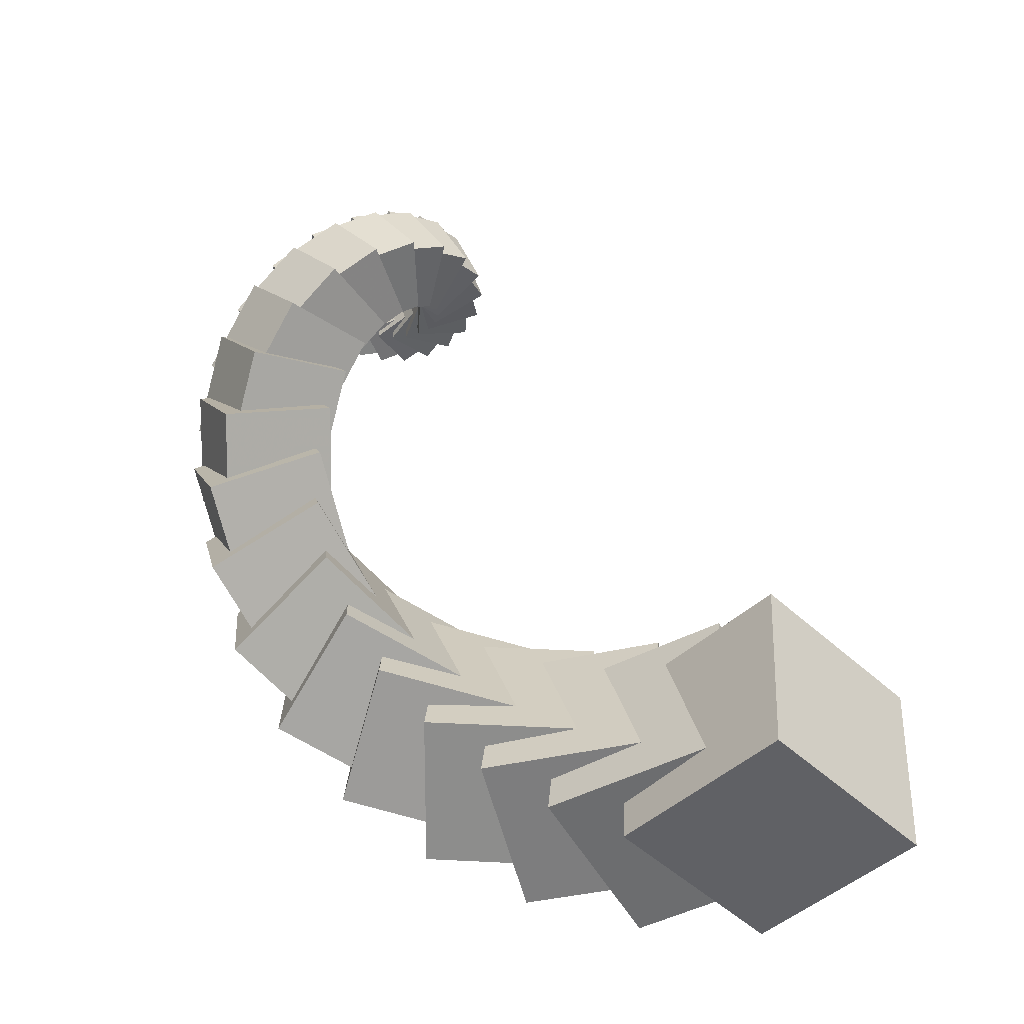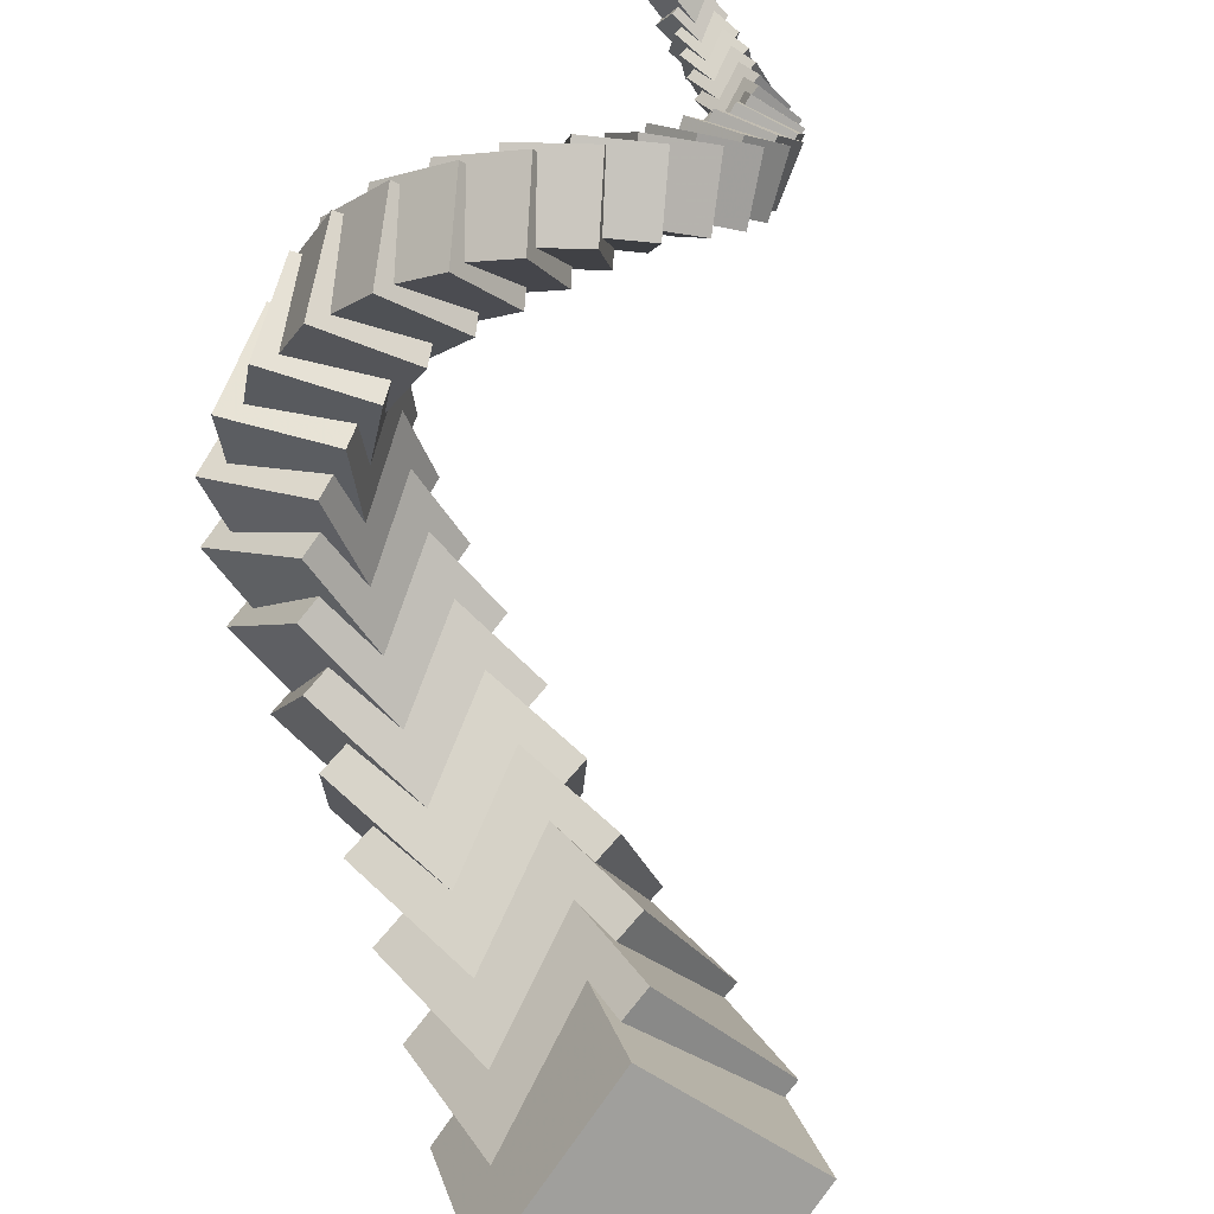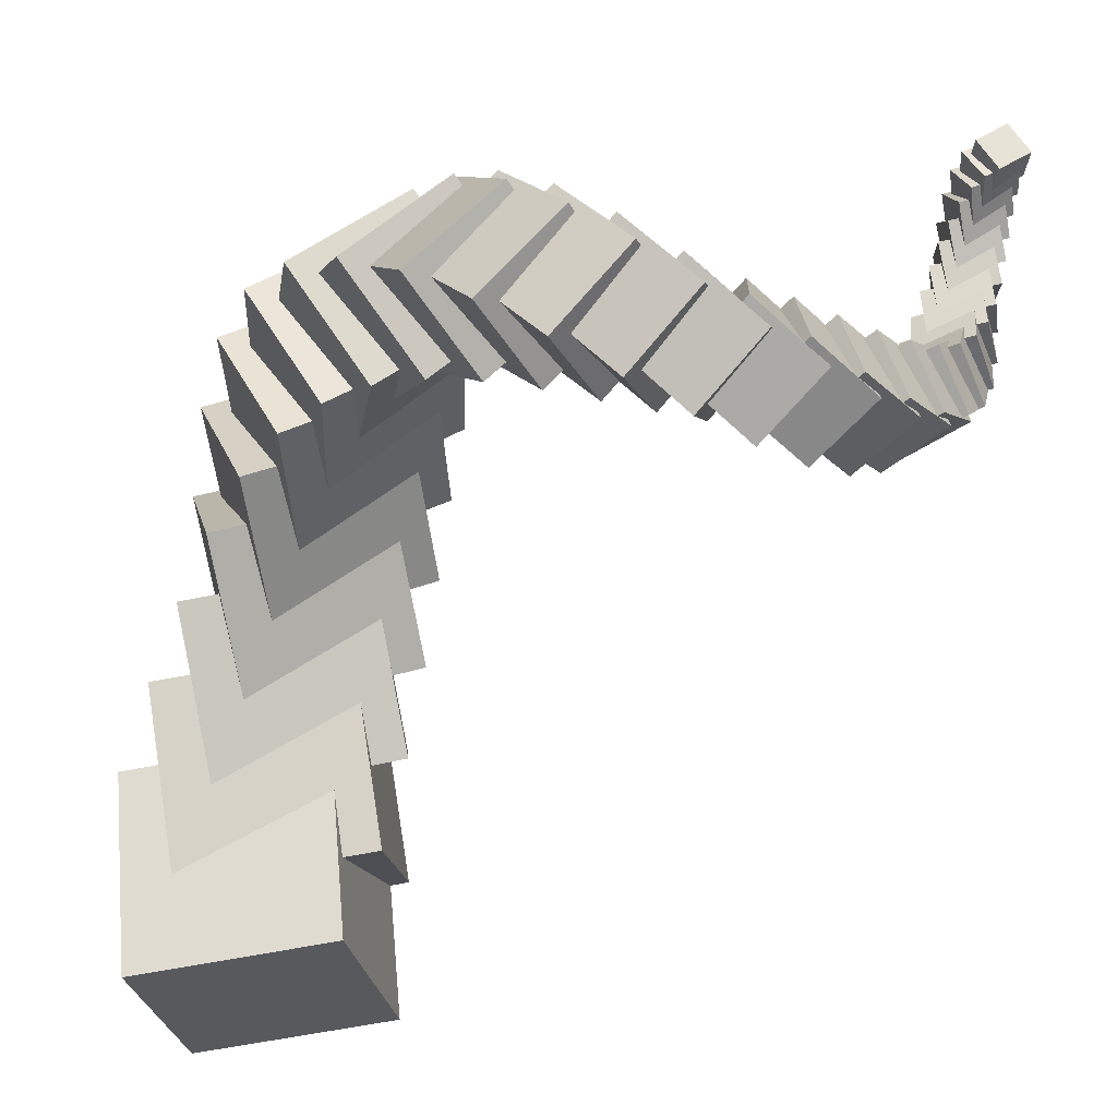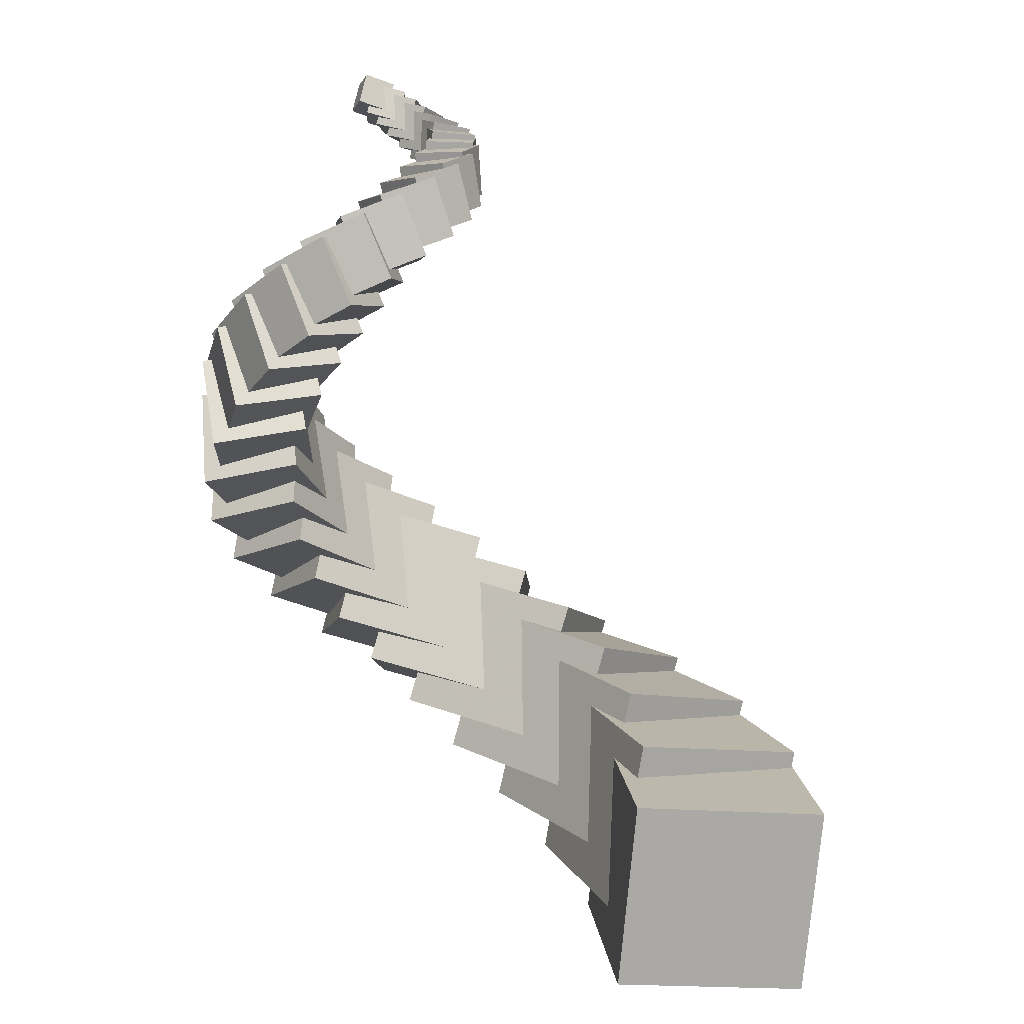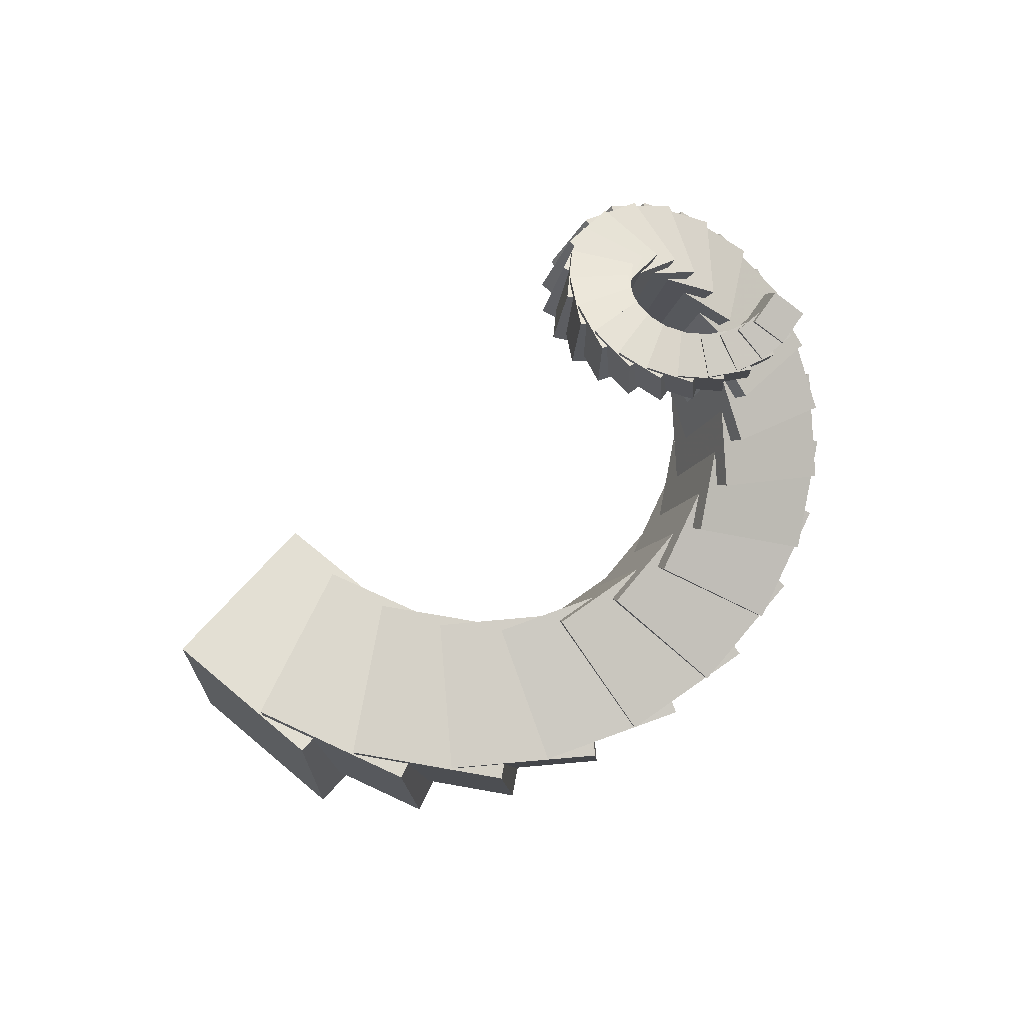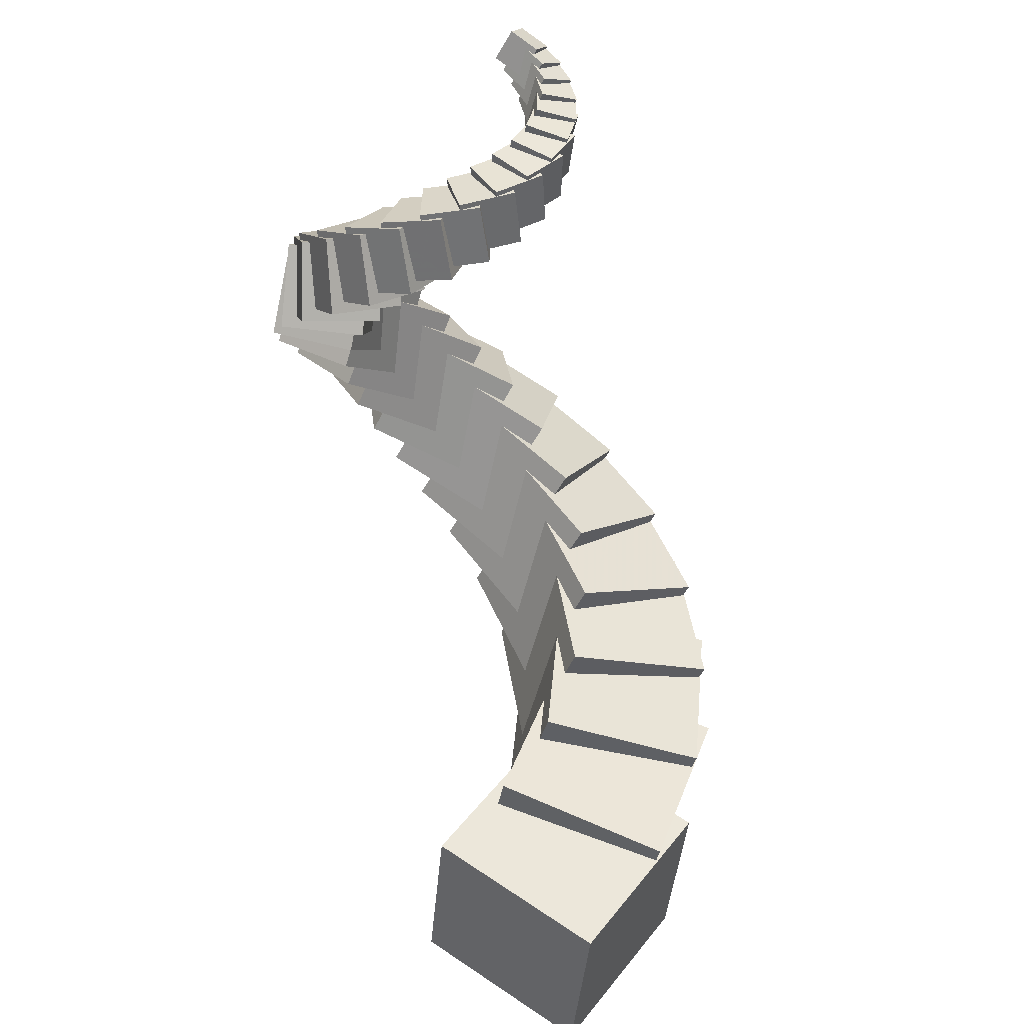
<metadata>
{"format":"obj","ext":"obj","renderer":"f3d","projection":"perspective","resolution":1024,"background":"white","views":[{"elev":-45.2,"azim":151.1,"up":"+Y"},{"elev":-78.1,"azim":149.8,"up":"+Z"},{"elev":-44.5,"azim":107.2,"up":"+Z"},{"elev":15.8,"azim":-172.1,"up":"+Y"},{"elev":61.2,"azim":-33.9,"up":"+Y"},{"elev":45.3,"azim":-129.7,"up":"+Y"}]}
</metadata>
<code>
g cube_0
v 0.3898 0.3964 0.5051
v 0.4373 -0.1652 0.4825
v -0.1054 -0.2169 0.6271
v -0.1529 0.3447 0.6496
v 0.2439 0.4059 -0.03963
v 0.2913 -0.1557 -0.06215
v -0.2514 -0.2074 0.08238
v -0.2989 0.3542 0.1049
f -5 -6 -7 -8
f -7 -3 -4 -8
f -5 -8 -4 -1
f -2 -3 -7 -6
f -1 -2 -6 -5
f -3 -2 -1 -4
g cube_1
v 0.5133 0.4911 0.6732
v 0.5952 -0.03006 0.6202
v 0.1436 -0.1275 0.8803
v 0.06171 0.3936 0.9332
v 0.248 0.496 0.2142
v 0.3299 -0.0251 0.1613
v -0.1217 -0.1225 0.4213
v -0.2036 0.3986 0.4743
f -5 -6 -7 -8
f -7 -3 -4 -8
f -5 -8 -4 -1
f -2 -3 -7 -6
f -1 -2 -6 -5
f -3 -2 -1 -4
g cube_2
v 0.6585 0.5876 0.7997
v 0.7609 0.1078 0.7123
v 0.4234 -0.02637 1.053
v 0.3209 0.4534 1.141
v 0.3065 0.5767 0.4471
v 0.4089 0.09688 0.3597
v 0.07135 -0.03732 0.7009
v -0.03109 0.4425 0.7883
f -5 -6 -7 -8
f -7 -3 -4 -8
f -5 -8 -4 -1
f -2 -3 -7 -6
f -1 -2 -6 -5
f -3 -2 -1 -4
g cube_3
v 0.8129 0.6885 0.8831
v 0.9222 0.2497 0.7611
v 0.7106 0.0896 1.147
v 0.6012 0.5285 1.269
v 0.4096 0.6536 0.6474
v 0.5189 0.2147 0.5254
v 0.3072 0.05462 0.9114
v 0.1979 0.4935 1.033
f -5 -6 -7 -8
f -7 -3 -4 -8
f -5 -8 -4 -1
f -2 -3 -7 -6
f -1 -2 -6 -5
f -3 -2 -1 -4
g cube_4
v 0.9649 0.795 0.9255
v 1.069 0.3956 0.7719
v 0.9839 0.2214 1.167
v 0.88 0.6208 1.321
v 0.5455 0.7312 0.8074
v 0.6494 0.3318 0.6538
v 0.5645 0.1577 1.049
v 0.4606 0.557 1.203
f -5 -6 -7 -8
f -7 -3 -4 -8
f -5 -8 -4 -1
f -2 -3 -7 -6
f -1 -2 -6 -5
f -3 -2 -1 -4
g cube_5
v 1.104 0.907 0.9313
v 1.192 0.5446 0.7519
v 1.226 0.368 1.125
v 1.137 0.7304 1.304
v 0.7012 0.813 0.9227
v 0.7895 0.4507 0.7433
v 0.8227 0.2741 1.116
v 0.7344 0.6365 1.296
f -5 -6 -7 -8
f -7 -3 -4 -8
f -5 -8 -4 -1
f -2 -3 -7 -6
f -1 -2 -6 -5
f -3 -2 -1 -4
g cube_6
v 1.223 1.024 0.9073
v 1.288 0.695 0.7095
v 1.422 0.5267 1.033
v 1.358 0.8554 1.231
v 0.8636 0.9012 0.993
v 0.9285 0.5725 0.7952
v 1.063 0.4042 1.119
v 0.9983 0.7329 1.317
f -5 -6 -7 -8
f -7 -3 -4 -8
f -5 -8 -4 -1
f -2 -3 -7 -6
f -1 -2 -6 -5
f -3 -2 -1 -4
g cube_7
v 1.315 1.144 0.8612
v 1.352 0.8446 0.6537
v 1.566 0.6936 0.909
v 1.529 0.9925 1.117
v 1.021 0.9966 1.021
v 1.057 0.6977 0.8135
v 1.271 0.5466 1.069
v 1.235 0.8456 1.276
f -5 -6 -7 -8
f -7 -3 -4 -8
f -5 -8 -4 -1
f -2 -3 -7 -6
f -1 -2 -6 -5
f -3 -2 -1 -4
g cube_8
v 1.378 1.264 0.8017
v 1.384 0.9911 0.5933
v 1.652 0.8641 0.7678
v 1.645 1.137 0.9763
v 1.162 1.099 1.012
v 1.168 0.8257 0.8038
v 1.436 0.6987 0.9783
v 1.43 0.972 1.187
f -5 -6 -7 -8
f -7 -3 -4 -8
f -5 -8 -4 -1
f -2 -3 -7 -6
f -1 -2 -6 -5
f -3 -2 -1 -4
g cube_9
v 1.41 1.384 0.7372
v 1.387 1.132 0.5362
v 1.681 1.033 0.6254
v 1.705 1.285 0.8264
v 1.28 1.207 0.974
v 1.256 0.9552 0.773
v 1.551 0.8566 0.8622
v 1.574 1.109 1.063
f -5 -6 -7 -8
f -7 -3 -4 -8
f -5 -8 -4 -1
f -2 -3 -7 -6
f -1 -2 -6 -5
f -3 -2 -1 -4
g cube_10
v 1.415 1.499 0.6751
v 1.365 1.265 0.4889
v 1.661 1.197 0.4952
v 1.711 1.431 0.6815
v 1.368 1.319 0.915
v 1.318 1.084 0.7287
v 1.614 1.016 0.7351
v 1.664 1.251 0.9213
f -5 -6 -7 -8
f -7 -3 -4 -8
f -5 -8 -4 -1
f -2 -3 -7 -6
f -1 -2 -6 -5
f -3 -2 -1 -4
g cube_11
v 1.394 1.609 0.6221
v 1.322 1.388 0.4563
v 1.597 1.35 0.3882
v 1.669 1.571 0.554
v 1.425 1.432 0.8444
v 1.353 1.211 0.6786
v 1.627 1.173 0.6104
v 1.699 1.394 0.7763
f -5 -6 -7 -8
f -7 -3 -4 -8
f -5 -8 -4 -1
f -2 -3 -7 -6
f -1 -2 -6 -5
f -3 -2 -1 -4
g cube_12
v 1.355 1.711 0.583
v 1.266 1.5 0.4415
v 1.501 1.489 0.3121
v 1.589 1.699 0.4536
v 1.45 1.544 0.7708
v 1.362 1.334 0.6294
v 1.597 1.323 0.4999
v 1.685 1.533 0.6414
f -5 -6 -7 -8
f -7 -3 -4 -8
f -5 -8 -4 -1
f -2 -3 -7 -6
f -1 -2 -6 -5
f -3 -2 -1 -4
g cube_13
v 1.301 1.803 0.5609
v 1.203 1.601 0.4458
v 1.385 1.612 0.2713
v 1.483 1.815 0.3864
v 1.446 1.653 0.7022
v 1.349 1.45 0.5871
v 1.531 1.462 0.4125
v 1.628 1.664 0.5277
f -5 -6 -7 -8
f -7 -3 -4 -8
f -5 -8 -4 -1
f -2 -3 -7 -6
f -1 -2 -6 -5
f -3 -2 -1 -4
g cube_14
v 1.24 1.885 0.5572
v 1.14 1.689 0.4686
v 1.261 1.719 0.2668
v 1.361 1.915 0.3554
v 1.417 1.755 0.6448
v 1.317 1.559 0.5562
v 1.438 1.588 0.3544
v 1.538 1.784 0.443
f -5 -6 -7 -8
f -7 -3 -4 -8
f -5 -8 -4 -1
f -2 -3 -7 -6
f -1 -2 -6 -5
f -3 -2 -1 -4
g cube_15
v 1.177 1.957 0.5717
v 1.08 1.766 0.5081
v 1.138 1.807 0.2968
v 1.235 1.998 0.3605
v 1.369 1.849 0.6036
v 1.273 1.658 0.5399
v 1.331 1.699 0.3286
v 1.427 1.89 0.3923
f -5 -6 -7 -8
f -7 -3 -4 -8
f -5 -8 -4 -1
f -2 -3 -7 -6
f -1 -2 -6 -5
f -3 -2 -1 -4
g cube_16
v 1.118 2.018 0.6027
v 1.03 1.833 0.561
v 1.028 1.879 0.3568
v 1.116 2.065 0.3984
v 1.308 1.933 0.5812
v 1.22 1.747 0.5395
v 1.218 1.794 0.3353
v 1.306 1.98 0.377
f -5 -6 -7 -8
f -7 -3 -4 -8
f -5 -8 -4 -1
f -2 -3 -7 -6
f -1 -2 -6 -5
f -3 -2 -1 -4
g cube_17
v 1.067 2.07 0.6473
v 0.9925 1.89 0.6237
v 0.9373 1.936 0.4405
v 1.012 2.117 0.4642
v 1.241 2.007 0.5788
v 1.166 1.827 0.5551
v 1.111 1.873 0.372
v 1.186 2.054 0.3956
f -5 -6 -7 -8
f -7 -3 -4 -8
f -5 -8 -4 -1
f -2 -3 -7 -6
f -1 -2 -6 -5
f -3 -2 -1 -4
g cube_18
v 1.028 2.114 0.702
v 0.9692 1.939 0.6917
v 0.8709 1.981 0.5405
v 0.9301 2.156 0.5508
v 1.174 2.071 0.5956
v 1.115 1.896 0.5853
v 1.016 1.938 0.4341
v 1.075 2.113 0.4444
f -5 -6 -7 -8
f -7 -3 -4 -8
f -5 -8 -4 -1
f -2 -3 -7 -6
f -1 -2 -6 -5
f -3 -2 -1 -4
g cube_19
v 1.003 2.15 0.7626
v 0.9608 1.981 0.761
v 0.8318 2.015 0.649
v 0.8739 2.183 0.6506
v 1.112 2.124 0.6294
v 1.07 1.955 0.6278
v 0.9407 1.989 0.5158
v 0.9829 2.158 0.5174
f -5 -6 -7 -8
f -7 -3 -4 -8
f -5 -8 -4 -1
f -2 -3 -7 -6
f -1 -2 -6 -5
f -3 -2 -1 -4
g cube_20
v 0.9918 2.181 0.8252
v 0.9666 2.02 0.8275
v 0.82 2.041 0.7582
v 0.8452 2.203 0.7558
v 1.06 2.168 0.677
v 1.035 2.007 0.6794
v 0.8883 2.029 0.61
v 0.9134 2.19 0.6076
f -5 -6 -7 -8
f -7 -3 -4 -8
f -5 -8 -4 -1
f -2 -3 -7 -6
f -1 -2 -6 -5
f -3 -2 -1 -4
g cube_21
v 0.9945 2.208 0.8858
v 0.9851 2.055 0.888
v 0.8339 2.064 0.8611
v 0.8433 2.217 0.859
v 1.021 2.205 0.7344
v 1.012 2.051 0.7365
v 0.8606 2.06 0.7097
v 0.8699 2.213 0.7075
f -5 -6 -7 -8
f -7 -3 -4 -8
f -5 -8 -4 -1
f -2 -3 -7 -6
f -1 -2 -6 -5
f -3 -2 -1 -4
g cube_22
v 1.009 2.233 0.9412
v 1.014 2.088 0.9397
v 0.8697 2.084 0.9521
v 0.8655 2.229 0.9536
v 0.9971 2.234 0.7972
v 1.001 2.09 0.7957
v 0.8573 2.085 0.808
v 0.8531 2.23 0.8096
f -5 -6 -7 -8
f -7 -3 -4 -8
f -5 -8 -4 -1
f -2 -3 -7 -6
f -1 -2 -6 -5
f -3 -2 -1 -4
g cube_23
v 1.035 2.256 0.9889
v 1.049 2.121 0.981
v 0.9226 2.105 1.027
v 0.9077 2.24 1.035
v 0.9882 2.259 0.8611
v 1.003 2.124 0.8533
v 0.8762 2.107 0.8991
v 0.8614 2.242 0.9069
f -5 -6 -7 -8
f -7 -3 -4 -8
f -5 -8 -4 -1
f -2 -3 -7 -6
f -1 -2 -6 -5
f -3 -2 -1 -4
g cube_24
v 1.067 2.28 1.027
v 1.089 2.155 1.011
v 0.9869 2.128 1.083
v 0.9648 2.252 1.098
v 0.9939 2.28 0.9222
v 1.016 2.155 0.9065
v 0.9137 2.128 0.978
v 0.8916 2.253 0.9937
f -5 -6 -7 -8
f -7 -3 -4 -8
f -5 -8 -4 -1
f -2 -3 -7 -6
f -1 -2 -6 -5
f -3 -2 -1 -4
g cube_25
v 1.104 2.304 1.055
v 1.13 2.189 1.03
v 1.057 2.154 1.119
v 1.031 2.268 1.143
v 1.012 2.299 0.9771
v 1.038 2.185 0.9528
v 0.9653 2.149 1.041
v 0.9392 2.264 1.066
f -5 -6 -7 -8
f -7 -3 -4 -8
f -5 -8 -4 -1
f -2 -3 -7 -6
f -1 -2 -6 -5
f -3 -2 -1 -4
g cube_26
v 1.142 2.329 1.072
v 1.169 2.224 1.039
v 1.127 2.183 1.136
v 1.1 2.288 1.168
v 1.041 2.318 1.023
v 1.067 2.213 0.9906
v 1.026 2.173 1.087
v 0.9988 2.277 1.12
f -5 -6 -7 -8
f -7 -3 -4 -8
f -5 -8 -4 -1
f -2 -3 -7 -6
f -1 -2 -6 -5
f -3 -2 -1 -4
g cube_27
v 1.179 2.356 1.079
v 1.203 2.26 1.039
v 1.192 2.217 1.135
v 1.168 2.312 1.175
v 1.076 2.338 1.059
v 1.1 2.242 1.019
v 1.089 2.199 1.115
v 1.065 2.294 1.155
f -5 -6 -7 -8
f -7 -3 -4 -8
f -5 -8 -4 -1
f -2 -3 -7 -6
f -1 -2 -6 -5
f -3 -2 -1 -4
g cube_28
v 1.211 2.384 1.078
v 1.231 2.297 1.032
v 1.248 2.254 1.12
v 1.228 2.341 1.166
v 1.115 2.358 1.084
v 1.135 2.272 1.038
v 1.152 2.229 1.126
v 1.132 2.315 1.172
f -5 -6 -7 -8
f -7 -3 -4 -8
f -5 -8 -4 -1
f -2 -3 -7 -6
f -1 -2 -6 -5
f -3 -2 -1 -4
g cube_29
v 1.238 2.413 1.07
v 1.252 2.334 1.02
v 1.292 2.294 1.095
v 1.279 2.372 1.144
v 1.155 2.38 1.098
v 1.169 2.302 1.048
v 1.209 2.262 1.122
v 1.195 2.34 1.172
f -5 -6 -7 -8
f -7 -3 -4 -8
f -5 -8 -4 -1
f -2 -3 -7 -6
f -1 -2 -6 -5
f -3 -2 -1 -4

</code>
